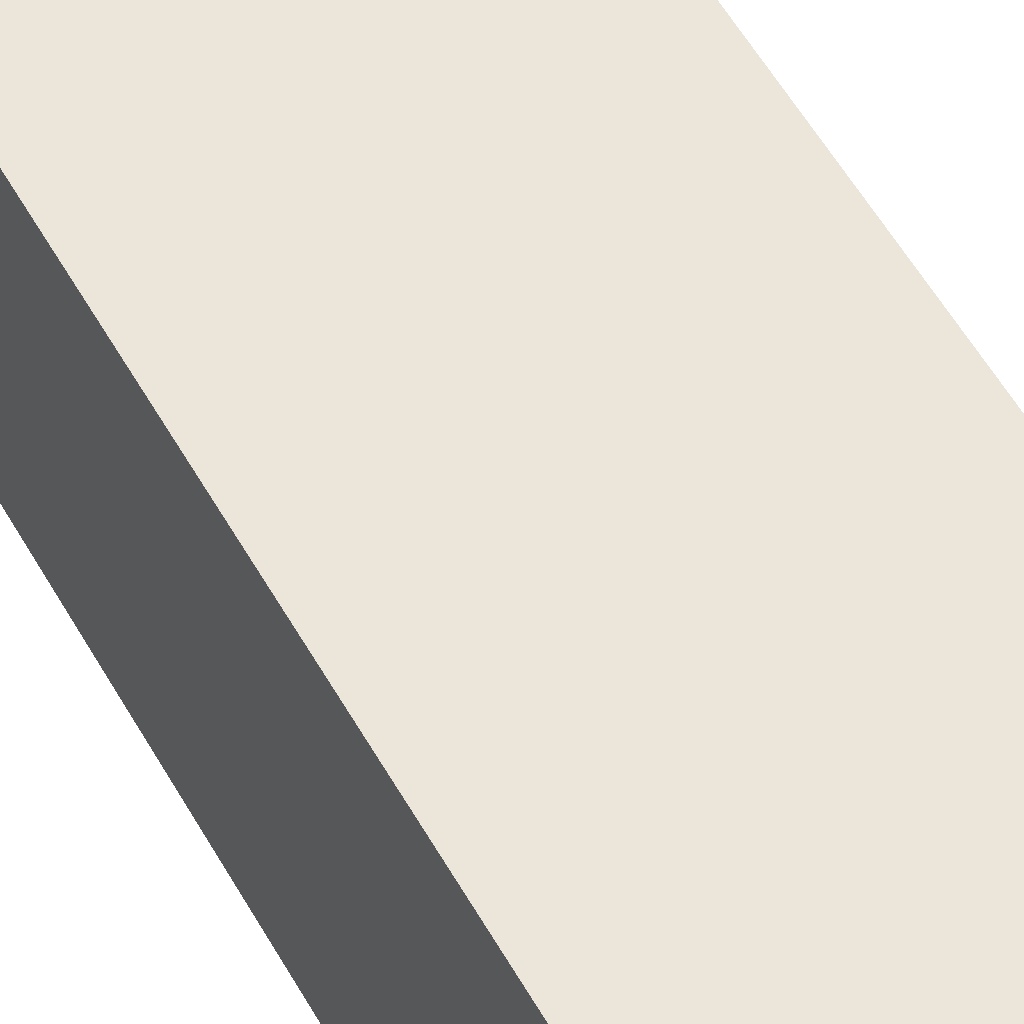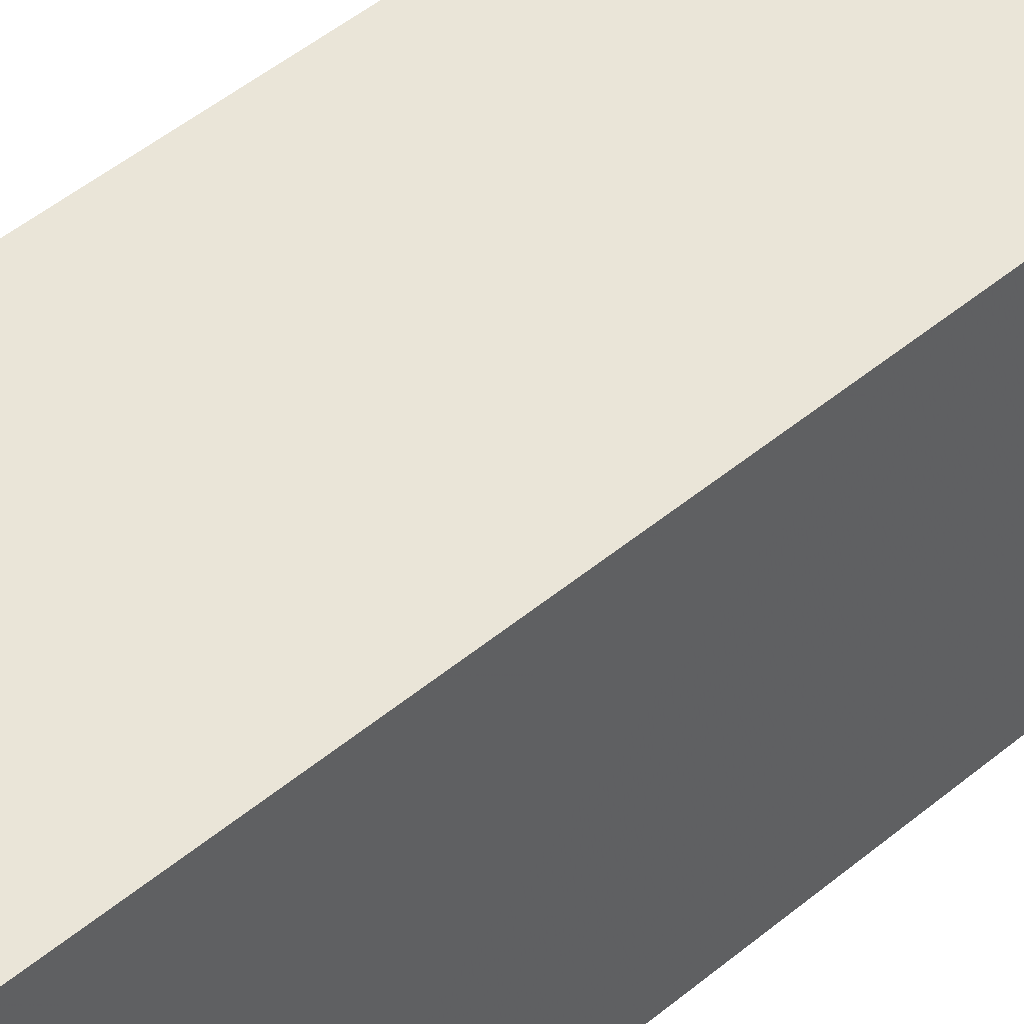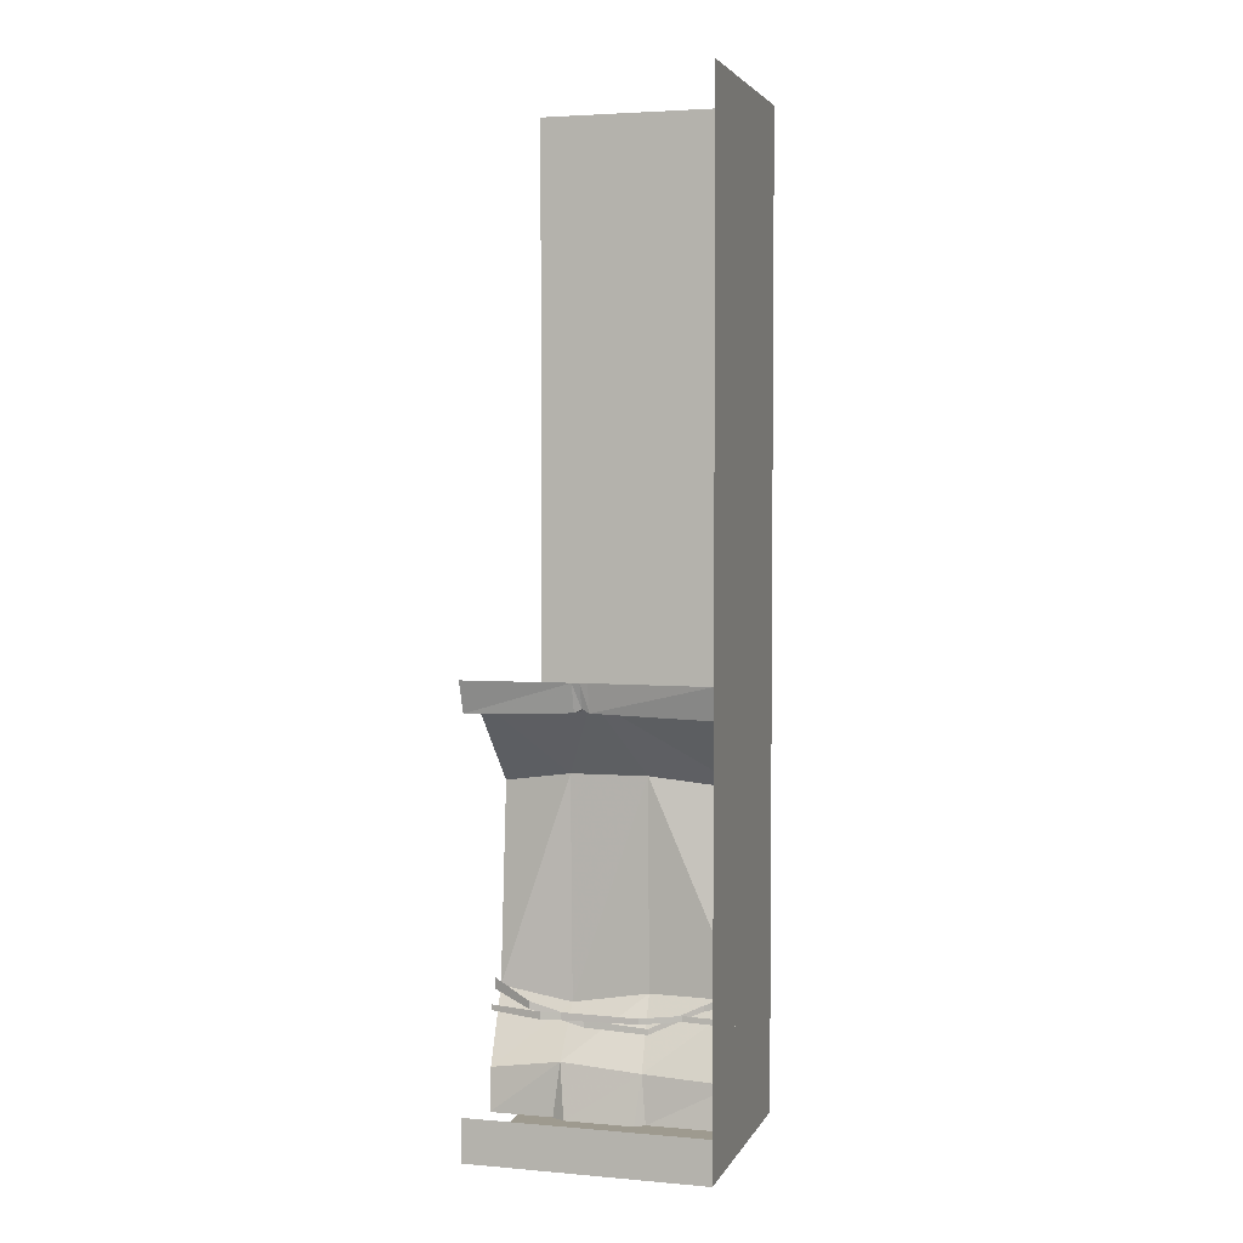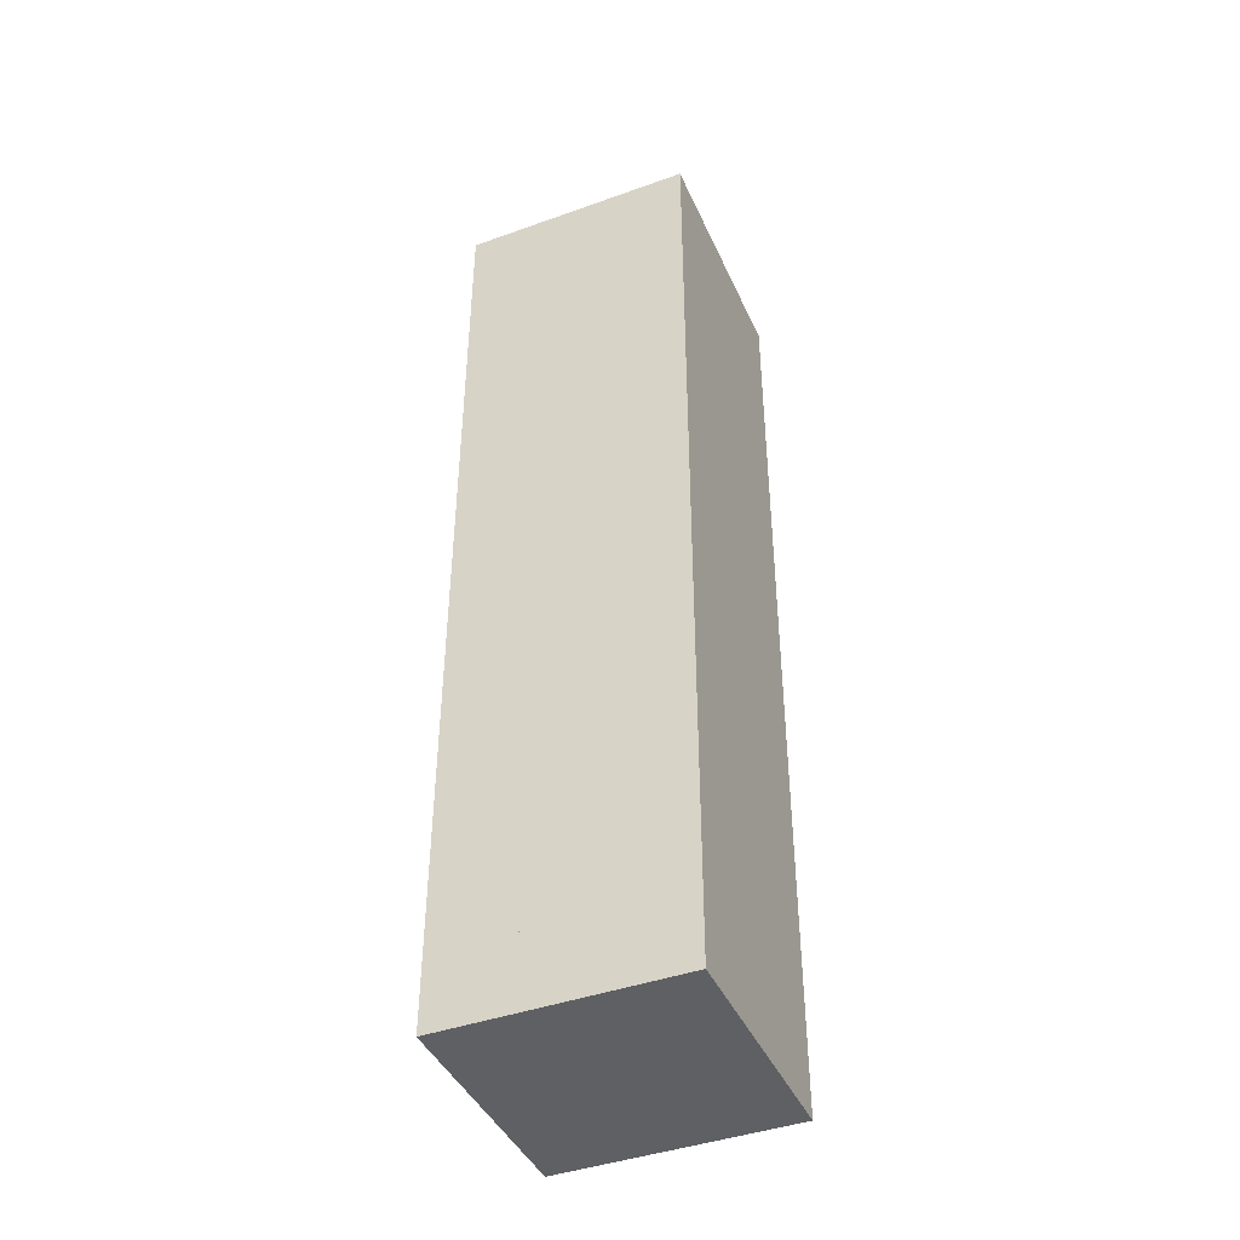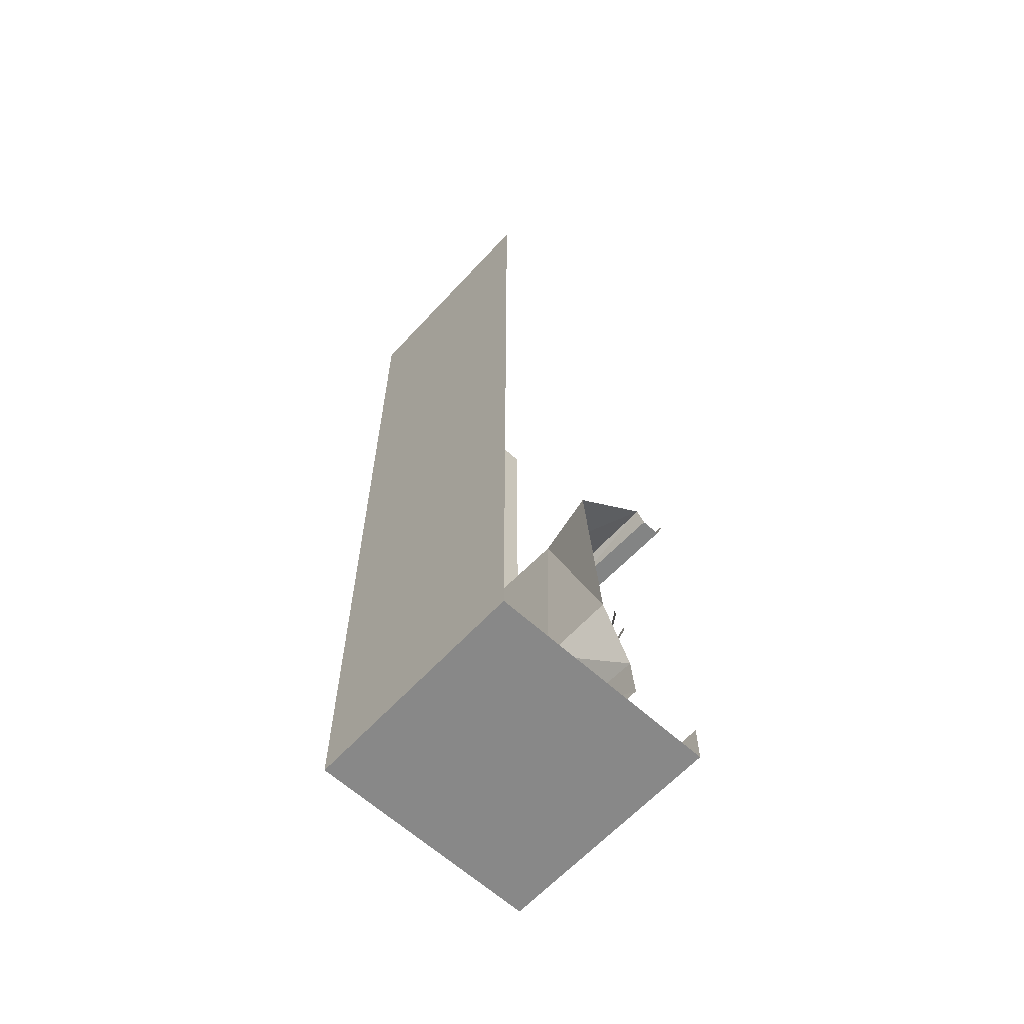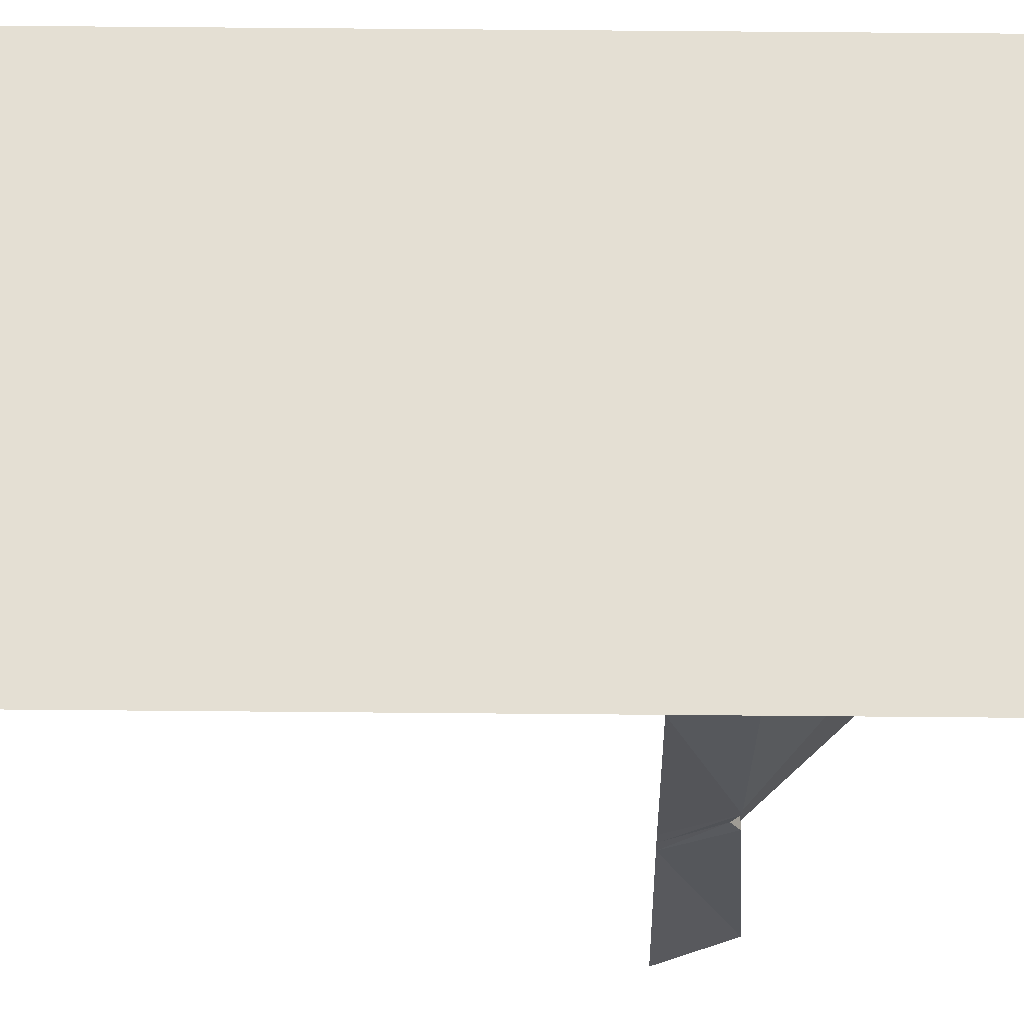
<metadata>
{"format":"obj","ext":"obj","renderer":"f3d","projection":"perspective","resolution":1024,"background":"white","views":[{"elev":55.4,"azim":151.0,"up":"+Z"},{"elev":45.0,"azim":45.5,"up":"+Z"},{"elev":3.6,"azim":-73.7,"up":"+Y"},{"elev":-42.9,"azim":23.0,"up":"+Y"},{"elev":-62.9,"azim":137.4,"up":"+Y"},{"elev":66.7,"azim":-89.5,"up":"+Z"}]}
</metadata>
<code>
v -0.3672 -0.1172 0.007812
v -0.3281 -0.07812 -0.02344
v -0.3672 -0.1328 0.5
v -0.4531 -0.1328 0.5
v -0.4531 -0.1172 0.007812
v -0.4531 -0.1016 -0.02344
v -0.3672 -0.1016 -0.02344
v -0.3672 -0.1172 -0.05469
v -0.3281 -0.07812 -0.5
v -0.03125 -0.4062 -0.2031
v -0.02344 -0.4062 0.1172
v 0.03906 -0.4531 0.5
v -0.3281 -0.07812 0.5
v -0.5 0 0.5
v -0.4844 0 0.007812
v -0.4844 0 -0.02344
v -0.4844 0 -0.05469
v -0.4531 -0.1172 -0.05469
v -0.3672 -0.1328 -0.5
v 0.03906 -0.4531 -0.5
v -0.03125 -1.281 -0.5
v -0.007812 -1.336 -0.2031
v -0.007812 -1.281 0.1172
v -0.03125 -1.281 0.5
v -0.4531 -0.1328 -0.5
v -0.5 0 -0.5
v -0.1719 -1.562 0.1328
v -0.1562 -1.586 0.5
v -0.1719 -1.766 0.1484
v -0.1719 -1.766 0.5
v -0.1562 -1.586 -0.5
v -0.1719 -1.539 -0.2031
v -0.2031 -1.766 -0.1797
v -0.2031 -1.766 0.1094
v -0.1719 -1.766 -0.5
v -0.1719 -1.766 -0.2344
v -0.1719 -1.352 0.1172
v -0.1406 -1.328 0.2891
v -0.1719 -1.344 0.1172
v -0.1875 -1.352 -0.1953
v -0.1875 -1.367 -0.1953
v -0.1719 -1.367 0.1172
v -0.1406 -1.336 0.2891
v -0.1406 -1.336 0.5
v -0.1406 -1.344 0.5
v -0.1406 -1.352 0.2891
v -0.1406 -1.359 0.5
v -0.2031 -1.352 -0.2734
v -0.1875 -1.336 -0.1953
v -0.2031 -1.336 -0.2734
v -0.1406 -1.344 -0.5
v -0.1406 -1.359 -0.5
v -0.2031 -1.367 -0.2734
v -0.1406 -1.336 -0.5
v -0.1406 -1.398 0.1484
v -0.1094 -1.289 0.3672
v -0.1406 -1.391 0.1484
v -0.1562 -1.383 -0.1094
v -0.1562 -1.398 -0.1094
v -0.1406 -1.414 0.1484
v -0.1094 -1.297 0.3672
v -0.1016 -1.234 0.5
v -0.1016 -1.266 0.5
v -0.1094 -1.312 0.3672
v -0.1016 -1.281 0.5
v -0.2031 -1.312 -0.3203
v -0.1562 -1.367 -0.1094
v -0.2031 -1.297 -0.3203
v -0.1016 -1.266 -0.5
v -0.1016 -1.281 -0.5
v -0.2031 -1.328 -0.3203
v -0.1016 -1.234 -0.5
v 0.5 -1.875 0.5
v 0.5 -1.875 -0.5
v 0.5 -1.773 -0.5
v 0.5 0.09375 -0.5
v 0.5 2.281 -0.5
v 0.5 2.281 0.5
v -0.5 -1.875 0.5
v -0.5 -1.875 -0.5
v -0.5 -1.695 0.5
v -0.5 -1.695 -0.5
v -0.5 2.281 0.5
f 1 2 3
f 2 7 8
f 2 8 9
f 2 9 10
f 2 10 11
f 2 11 12
f 2 12 13
f 2 13 3
f 4 14 5
f 5 14 15
f 6 16 17
f 6 17 18
f 6 18 7
f 7 18 8
f 8 19 9
f 9 20 10
f 17 25 18
f 25 17 26
f 1 3 4
f 1 4 5
f 8 18 19
f 10 20 21
f 10 21 22
f 10 22 11
f 11 22 23
f 11 23 24
f 11 24 12
f 18 25 19
f 28 27 29
f 28 29 30
f 27 32 33
f 27 33 34
f 27 34 29
f 32 31 35
f 32 35 36
f 32 36 33
f 1 5 6
f 1 6 7
f 1 7 2
f 5 15 16
f 5 16 6
f 23 27 24
f 24 27 28
f 22 31 32
f 22 32 23
f 23 32 27
f 31 22 21
f 3 13 14
f 3 14 4
f 73 74 75
f 73 75 76
f 73 76 77
f 73 77 78
f 73 78 79
f 79 78 83
f 37 38 39
f 37 39 40
f 37 43 38
f 38 43 44
f 44 43 45
f 48 49 50
f 48 50 51
f 48 40 49
f 49 40 39
f 51 50 54
f 55 56 57
f 55 57 58
f 55 61 56
f 56 61 62
f 62 61 63
f 66 67 68
f 66 68 69
f 66 58 67
f 67 58 57
f 69 68 72
f 37 40 41
f 37 41 42
f 37 42 43
f 45 43 46
f 45 46 47
f 48 51 52
f 48 52 53
f 48 53 40
f 43 42 46
f 40 53 41
f 55 58 59
f 55 59 60
f 55 60 61
f 63 61 64
f 63 64 65
f 66 69 70
f 66 70 71
f 66 71 58
f 61 60 64
f 58 71 59
f 73 79 74
f 74 79 80
f 80 79 81
f 80 81 82

</code>
